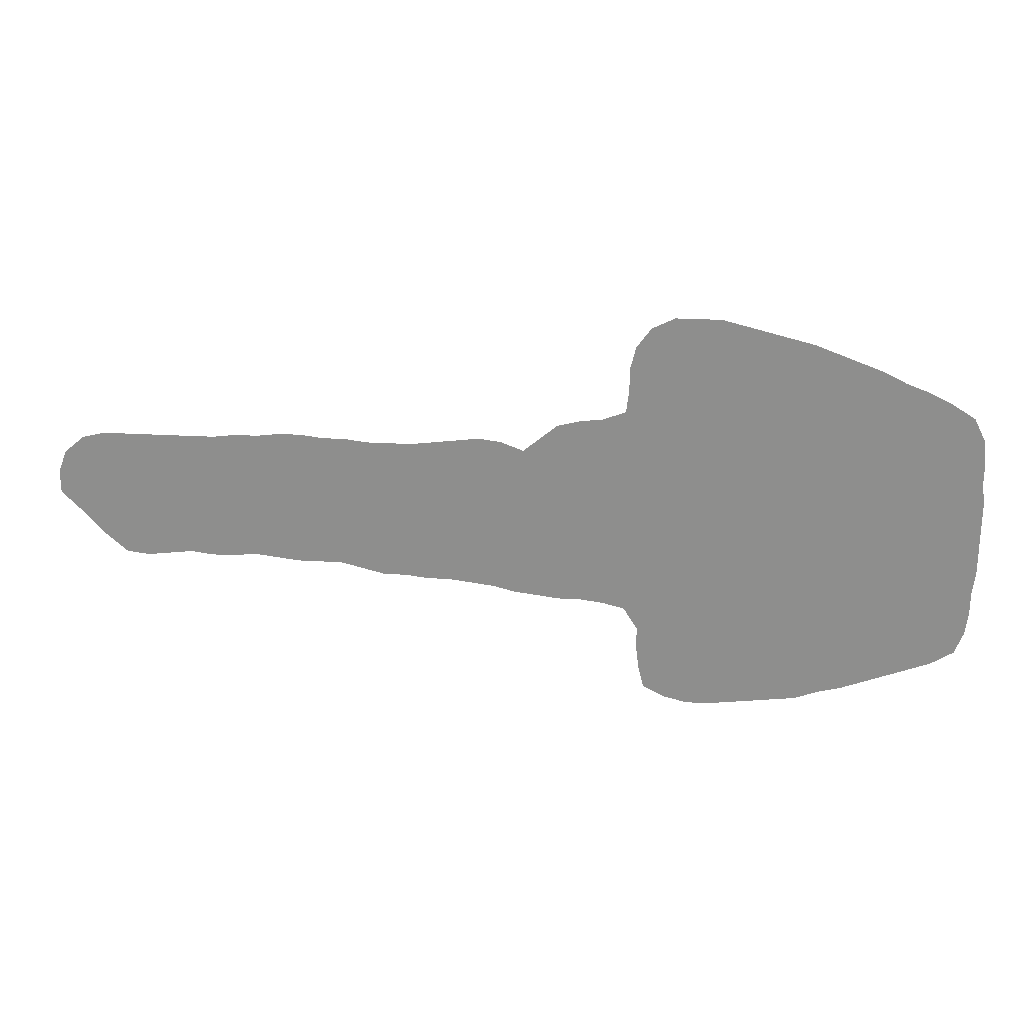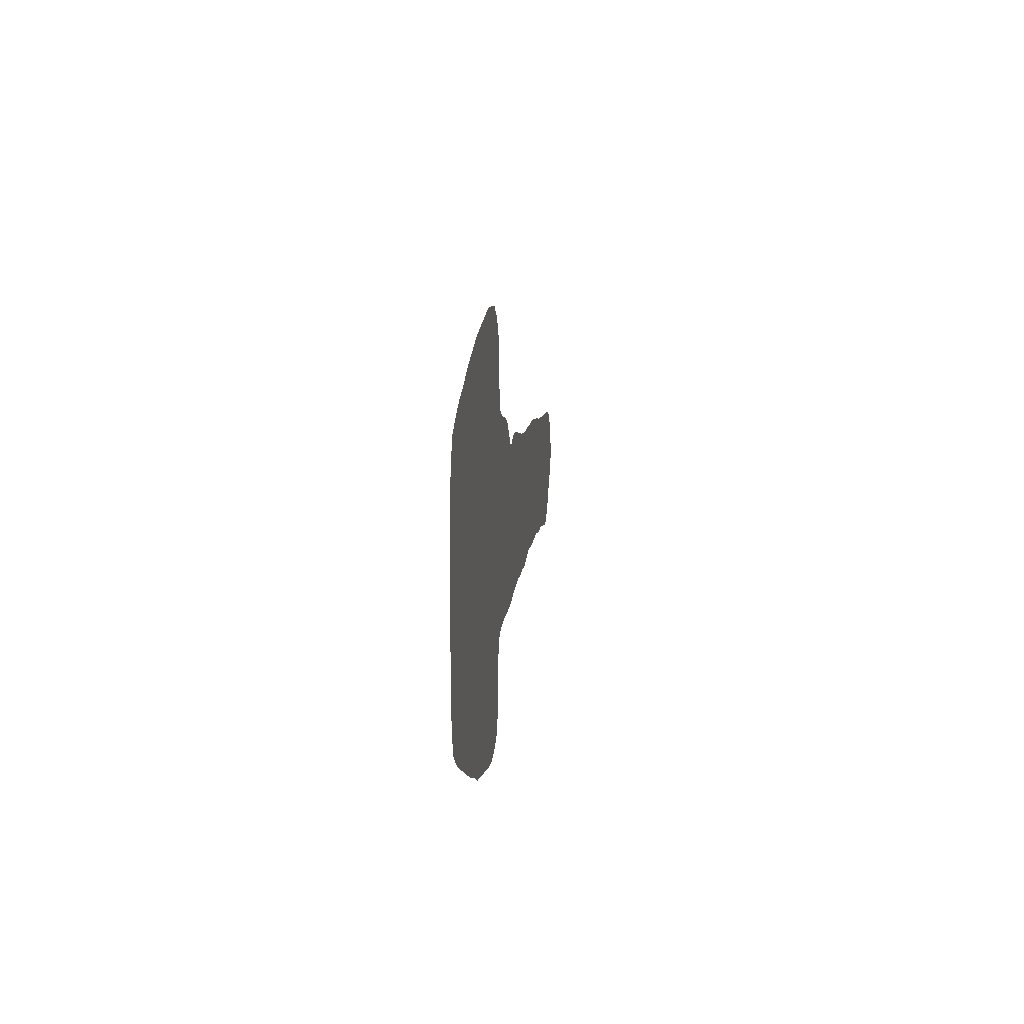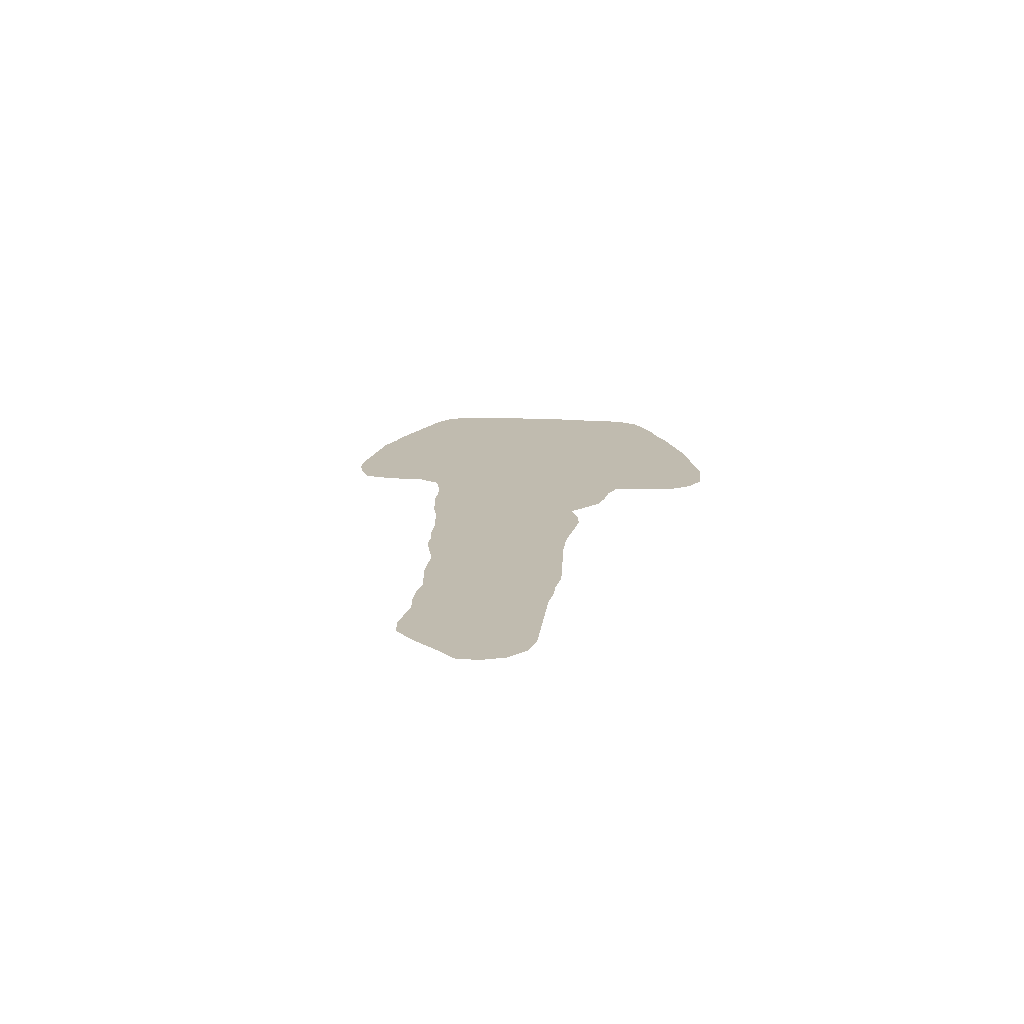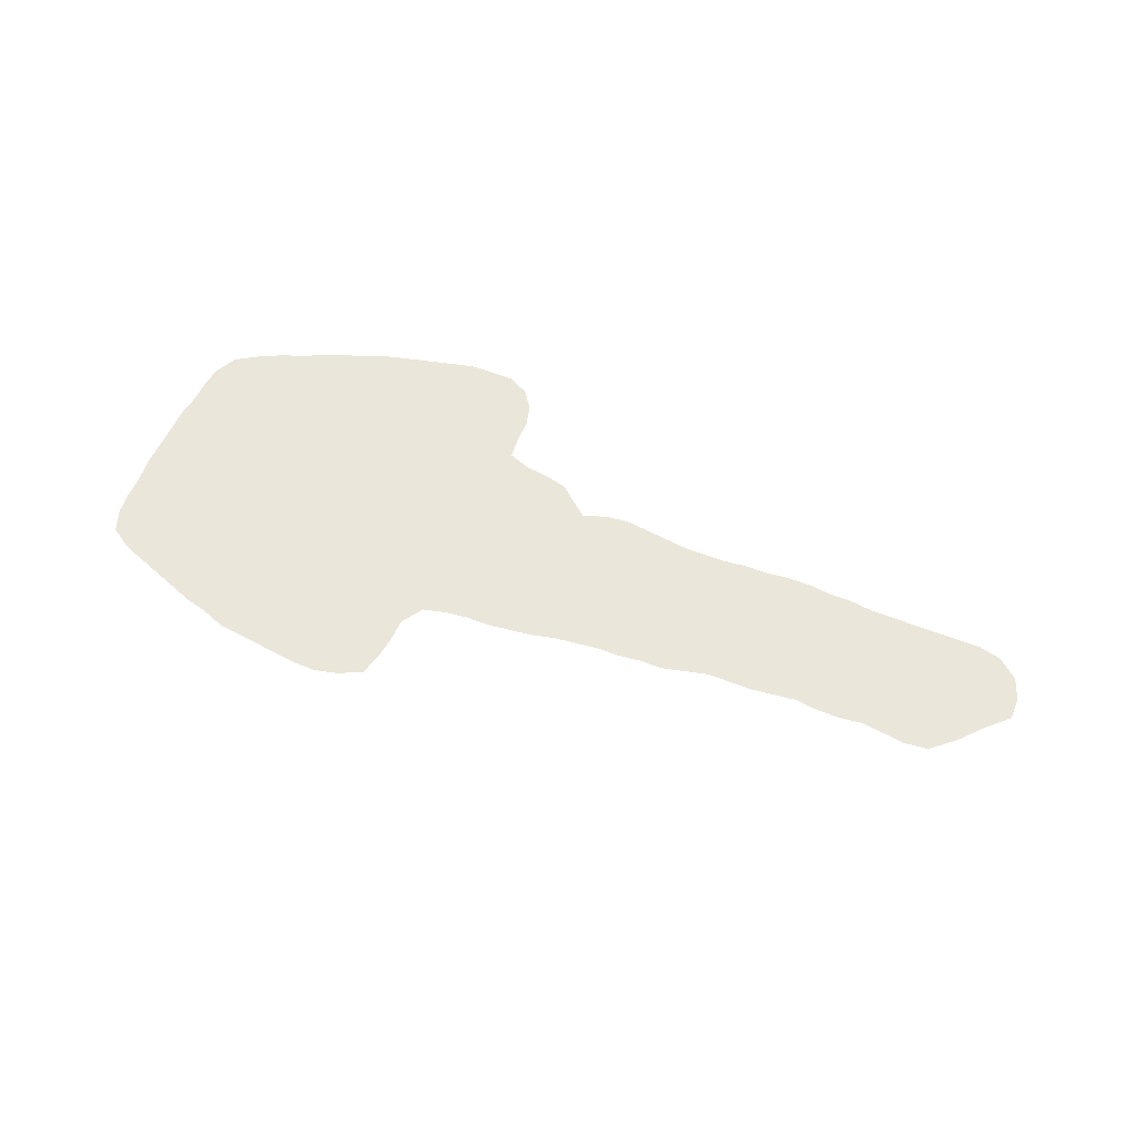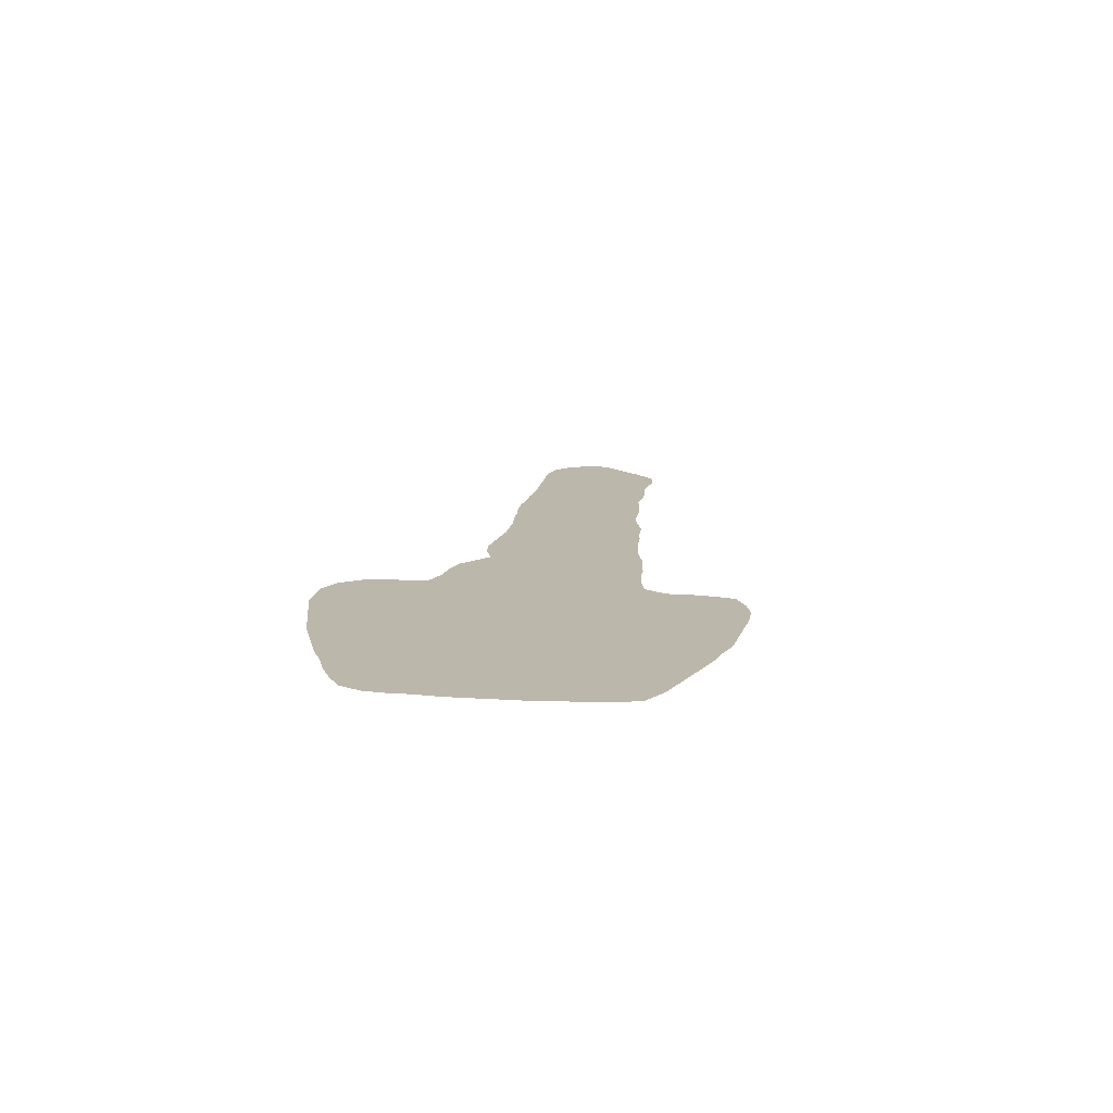
<metadata>
{"format":"obj","ext":"obj","renderer":"f3d","projection":"perspective","resolution":1024,"background":"white","views":[{"elev":24.4,"azim":-174.5,"up":"+Y"},{"elev":7.3,"azim":-84.1,"up":"+Y"},{"elev":16.2,"azim":96.5,"up":"+Z"},{"elev":54.9,"azim":22.8,"up":"+Z"},{"elev":14.4,"azim":-81.8,"up":"+Z"}]}
</metadata>
<code>
v 0 0.2319 0
v 0 0.256 0
v 0.003012 0.2801 0
v 0.003012 0.3042 0
v 0.006024 0.3283 0
v 0.01807 0.3524 0
v 0.04217 0.3675 0
v 0.06627 0.3795 0
v 0.09036 0.3886 0
v 0.1145 0.4006 0
v 0.1386 0.4096 0
v 0.1626 0.4187 0
v 0.1867 0.4277 0
v 0.2108 0.4337 0
v 0.2349 0.4398 0
v 0.259 0.4458 0
v 0.2831 0.4518 0
v 0.3072 0.4518 0
v 0.3313 0.4518 0
v 0.3554 0.4398 0
v 0.3705 0.4187 0
v 0.3765 0.3946 0
v 0.3765 0.3705 0
v 0.3795 0.3464 0
v 0.4036 0.3373 0
v 0.4277 0.3343 0
v 0.4518 0.3283 0
v 0.4699 0.3132 0
v 0.4879 0.2982 0
v 0.5121 0.3072 0
v 0.5361 0.3102 0
v 0.5602 0.3072 0
v 0.5843 0.3042 0
v 0.6084 0.3012 0
v 0.6325 0.3012 0
v 0.6566 0.3012 0
v 0.6807 0.3042 0
v 0.7048 0.3042 0
v 0.7289 0.3072 0
v 0.753 0.3072 0
v 0.7771 0.3042 0
v 0.8012 0.3042 0
v 0.8253 0.3012 0
v 0.8494 0.3012 0
v 0.8735 0.3012 0
v 0.8976 0.3012 0
v 0.9217 0.3012 0
v 0.9458 0.3012 0
v 0.9699 0.2952 0
v 0.991 0.2771 0
v 1 0.253 0
v 1 0.2289 0
v 0.9759 0.2048 0
v 0.9548 0.1807 0
v 0.9307 0.1596 0
v 0.9066 0.1566 0
v 0.8825 0.1596 0
v 0.8584 0.1626 0
v 0.8343 0.1596 0
v 0.8102 0.1596 0
v 0.7861 0.1626 0
v 0.7621 0.1596 0
v 0.7379 0.1566 0
v 0.7139 0.1566 0
v 0.6898 0.1566 0
v 0.6657 0.1506 0
v 0.6416 0.1446 0
v 0.6175 0.1446 0
v 0.5934 0.1416 0
v 0.5693 0.1416 0
v 0.5452 0.1386 0
v 0.5211 0.1355 0
v 0.497 0.1295 0
v 0.4729 0.1265 0
v 0.4488 0.1235 0
v 0.4247 0.1235 0
v 0.4006 0.1205 0
v 0.3765 0.1145 0
v 0.3614 0.09036 0
v 0.3614 0.06627 0
v 0.3584 0.04217 0
v 0.3524 0.01807 0
v 0.3283 0.006024 0
v 0.3042 0 0
v 0.2801 0 0
v 0.256 0.003012 0
v 0.2319 0.006024 0
v 0.2078 0.009036 0
v 0.1837 0.01205 0
v 0.1596 0.02108 0
v 0.1355 0.02711 0
v 0.1114 0.03614 0
v 0.08735 0.04518 0
v 0.06325 0.05422 0
v 0.03916 0.06325 0
v 0.01506 0.07831 0
v 0.006024 0.1024 0
v 0.003012 0.1265 0
v 0.003012 0.1506 0
v 0 0.1747 0
v 0 0.1988 0
v 0 0.2229 0
f 1 102 10
f 10 102 11
f 95 97 96
f 11 78 12
f 12 78 24
f 5 7 6
f 95 98 97
f 46 54 47
f 19 21 20
f 24 78 25
f 51 53 52
f 47 53 48
f 47 54 53
f 48 53 49
f 50 53 51
f 49 53 50
f 12 24 13
f 1 9 2
f 1 10 9
f 4 7 5
f 92 101 100
f 81 83 82
f 81 84 83
f 25 78 77
f 25 77 76
f 94 99 98
f 94 98 95
f 91 102 101
f 91 101 92
f 36 65 37
f 14 24 15
f 13 24 14
f 15 24 16
f 16 24 23
f 16 23 17
f 17 23 18
f 18 21 19
f 18 22 21
f 18 23 22
f 34 68 35
f 35 68 67
f 29 71 30
f 30 71 31
f 31 71 32
f 29 75 74
f 29 76 75
f 28 76 29
f 25 28 26
f 25 76 28
f 26 28 27
f 80 84 81
f 80 85 84
f 79 85 80
f 79 88 87
f 79 86 85
f 79 87 86
f 93 99 94
f 93 100 99
f 92 100 93
f 88 90 89
f 79 90 88
f 78 90 79
f 11 90 78
f 11 102 90
f 90 102 91
f 36 66 65
f 35 67 66
f 35 66 36
f 37 65 38
f 2 9 3
f 3 9 8
f 3 7 4
f 3 8 7
f 29 72 71
f 34 69 68
f 33 69 34
f 42 61 43
f 41 61 42
f 39 62 40
f 40 62 41
f 41 62 61
f 29 74 73
f 29 73 72
f 33 70 69
f 32 71 70
f 32 70 33
f 44 58 45
f 43 61 60
f 38 63 39
f 39 63 62
f 43 60 59
f 44 59 58
f 43 59 44
f 38 65 64
f 38 64 63
f 54 56 55
f 45 57 46
f 45 58 57
f 46 57 54
f 54 57 56

</code>
